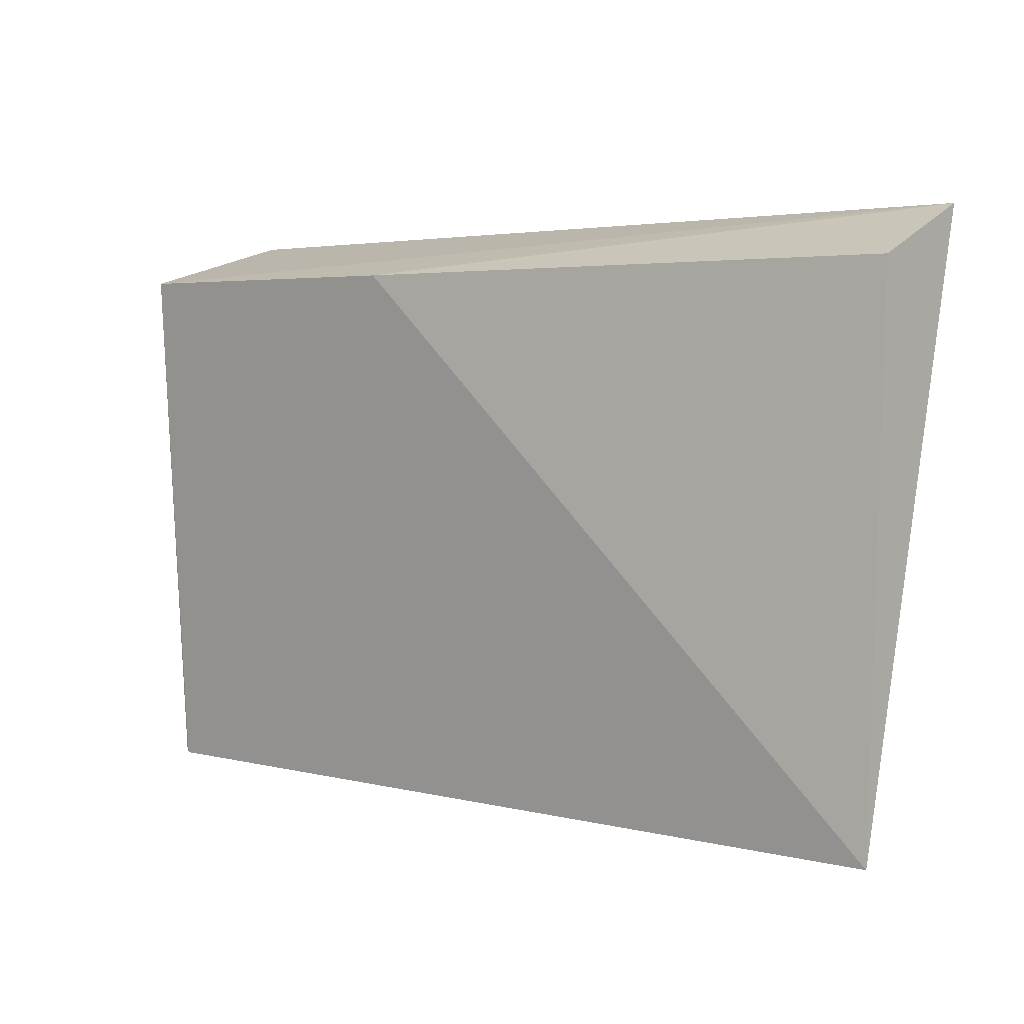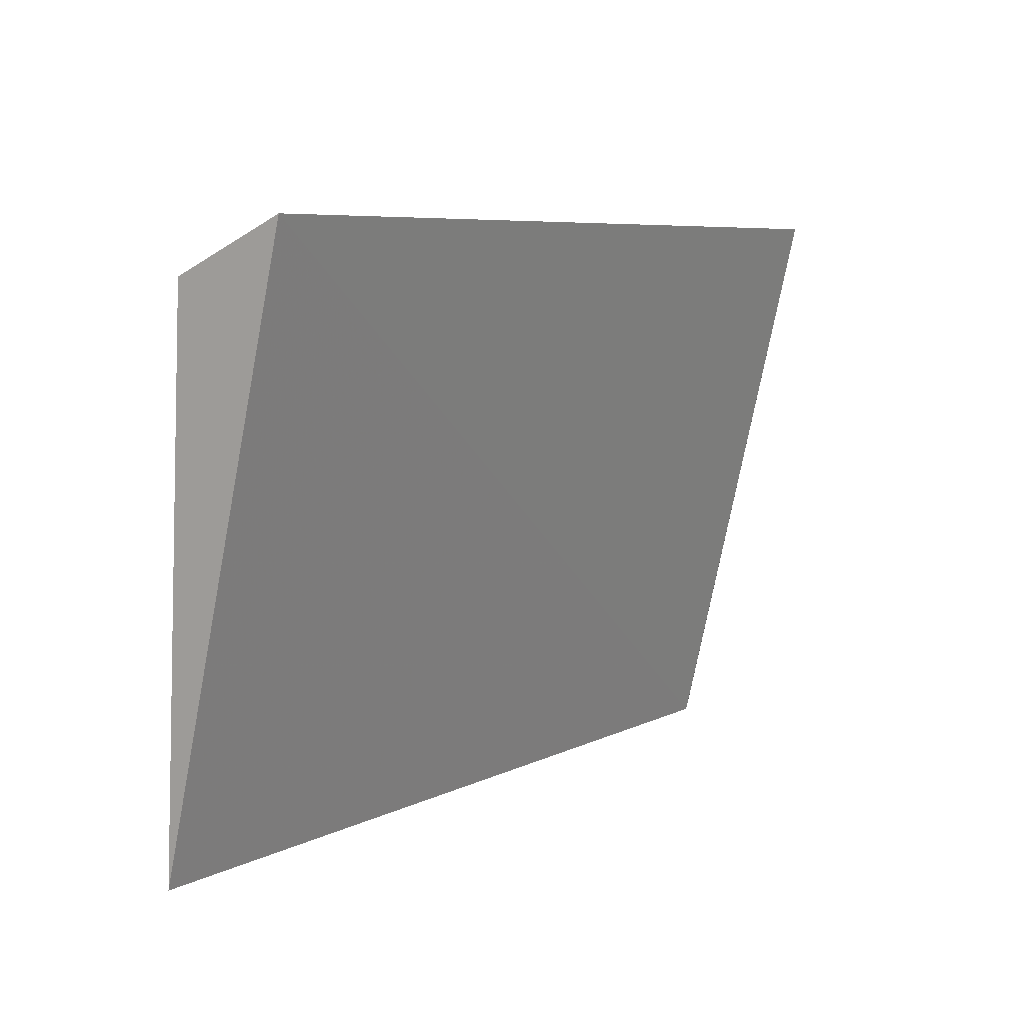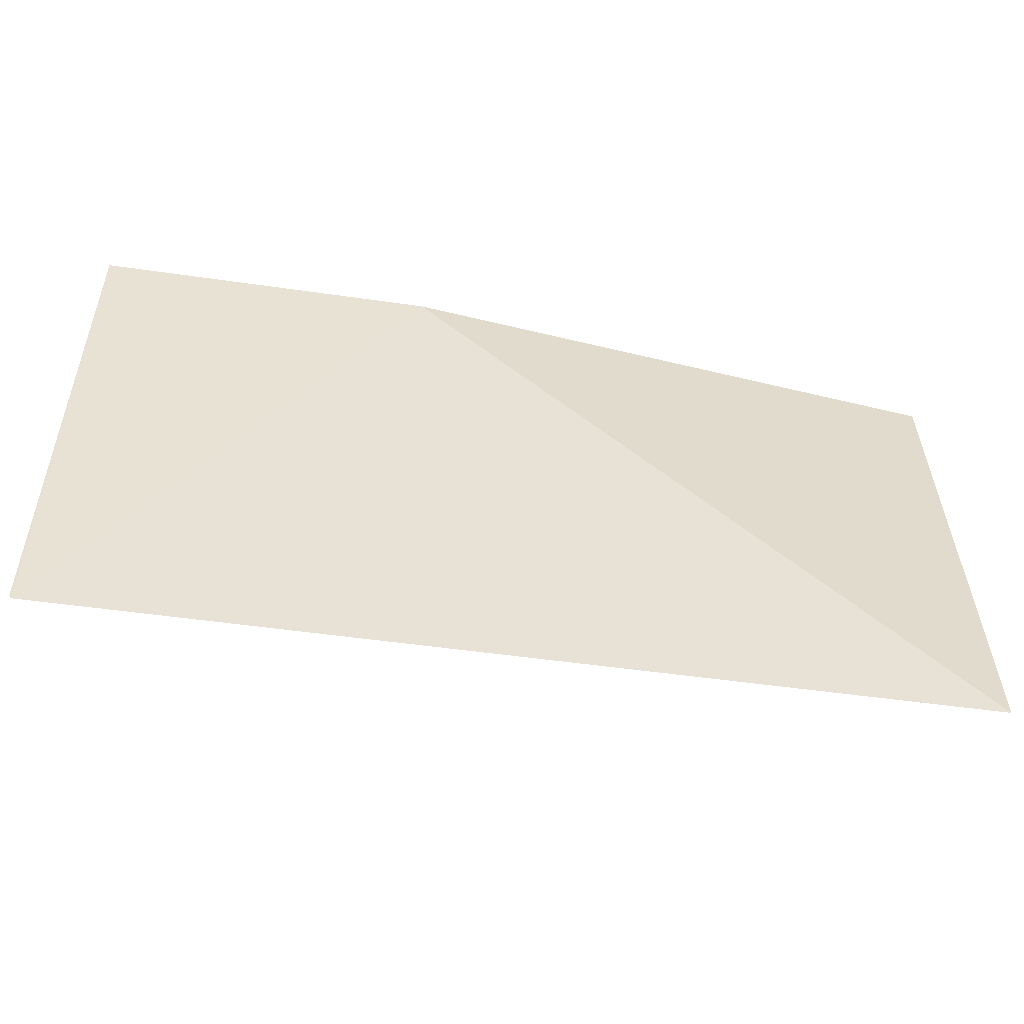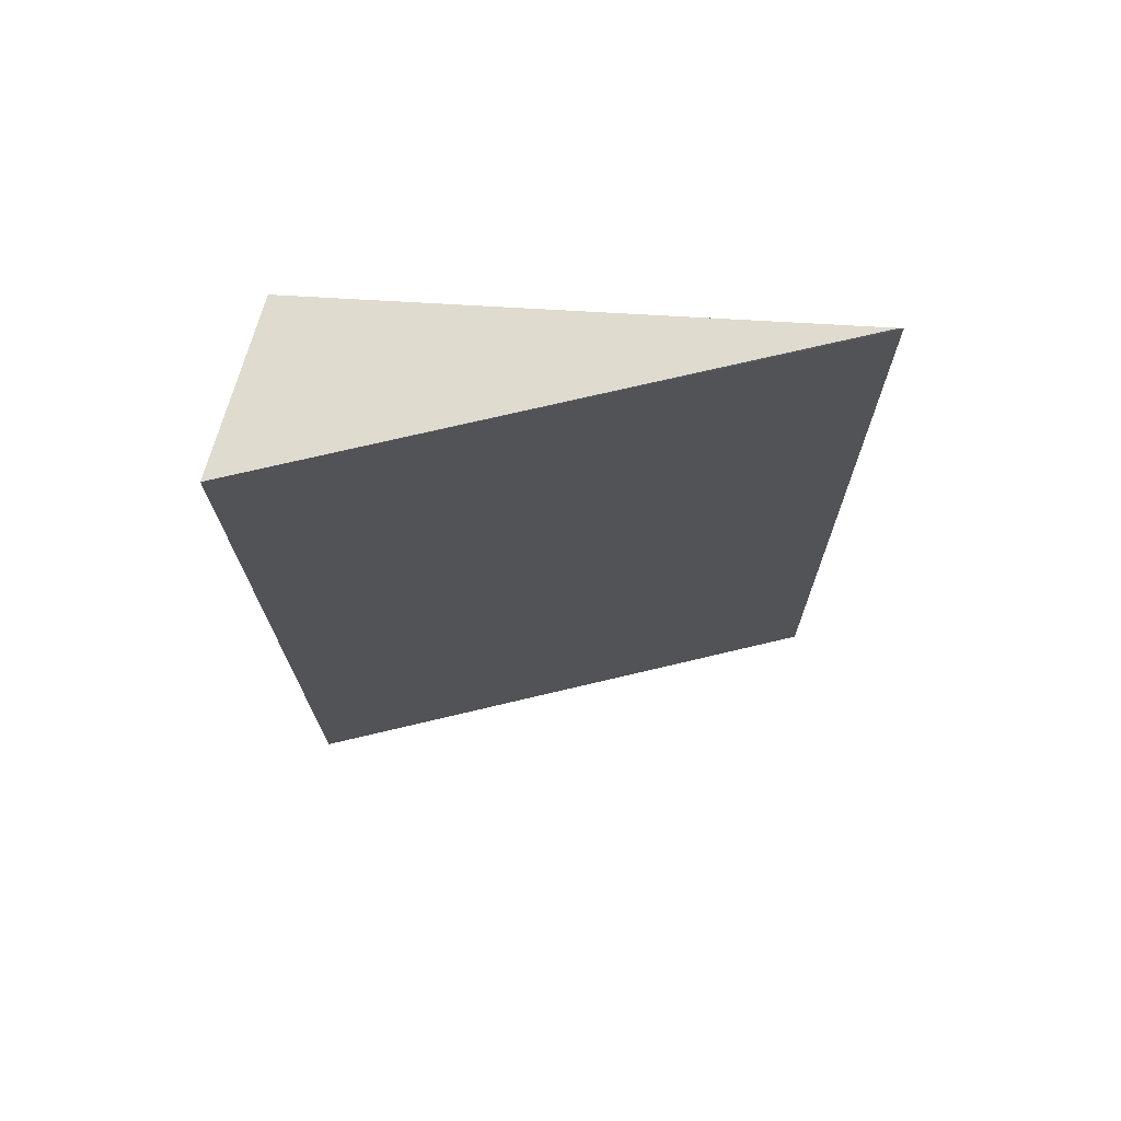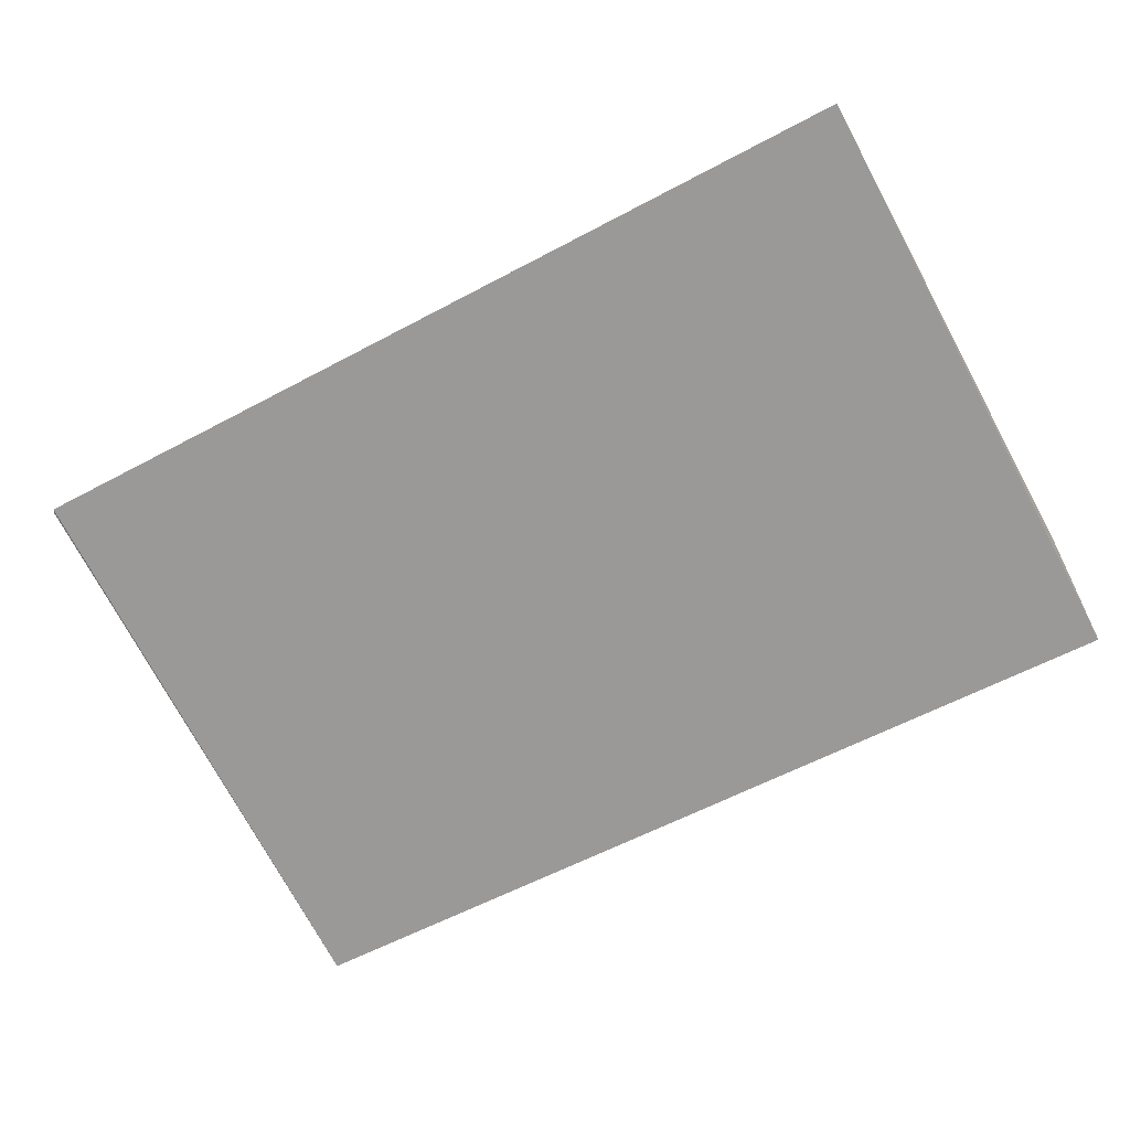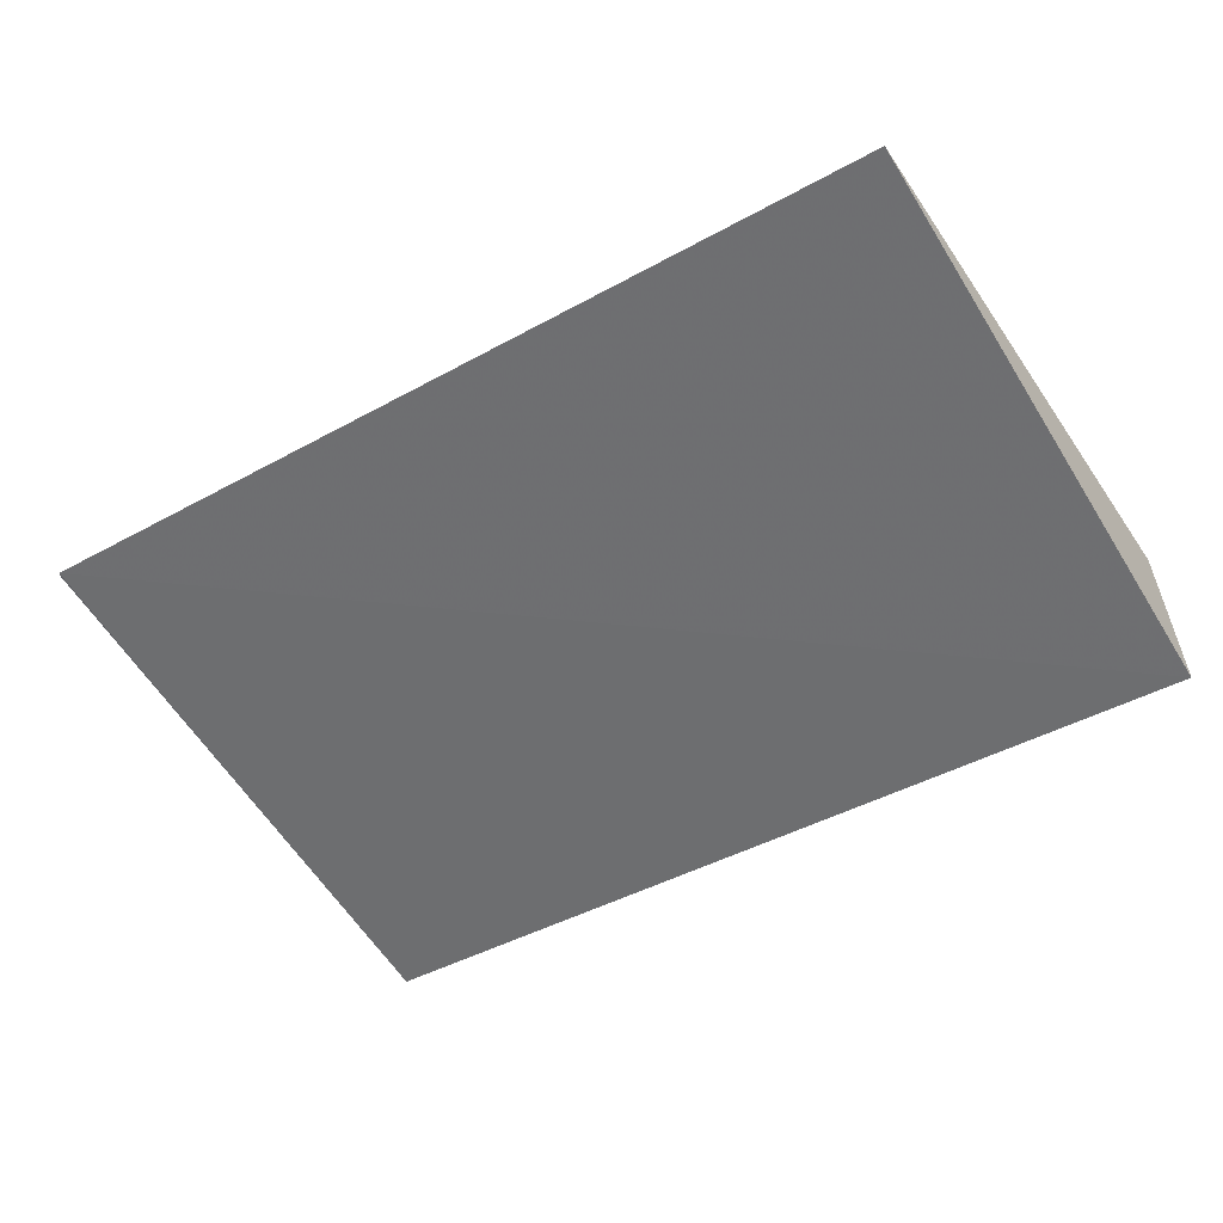
<metadata>
{"format":"obj","ext":"obj","renderer":"f3d","projection":"perspective","resolution":1024,"background":"white","views":[{"elev":3.3,"azim":41.0,"up":"+Y"},{"elev":6.9,"azim":124.6,"up":"+Y"},{"elev":-54.3,"azim":-8.6,"up":"+Y"},{"elev":-18.9,"azim":-89.5,"up":"+Z"},{"elev":-58.5,"azim":29.0,"up":"+Z"},{"elev":-44.1,"azim":32.8,"up":"+Z"}]}
</metadata>
<code>
v 0.000855 0.02196 0.1168
v 0.0008637 0.0009455 0.1178
v 0.0008965 0.02396 0.1124
v -0.03484 0.02392 0.1123
v -0.03472 0.02206 0.1191
v -0.03472 0.0009264 0.1177
v -0.02141 0.02194 0.1191
v -0.0348 0.001078 0.1177
f 1 2 3
f 5 3 4
f 6 3 2
f 6 4 3
f 7 2 1
f 7 1 3
f 7 3 5
f 7 6 2
f 7 5 6
f 8 6 5
f 8 5 4
f 8 4 6

</code>
